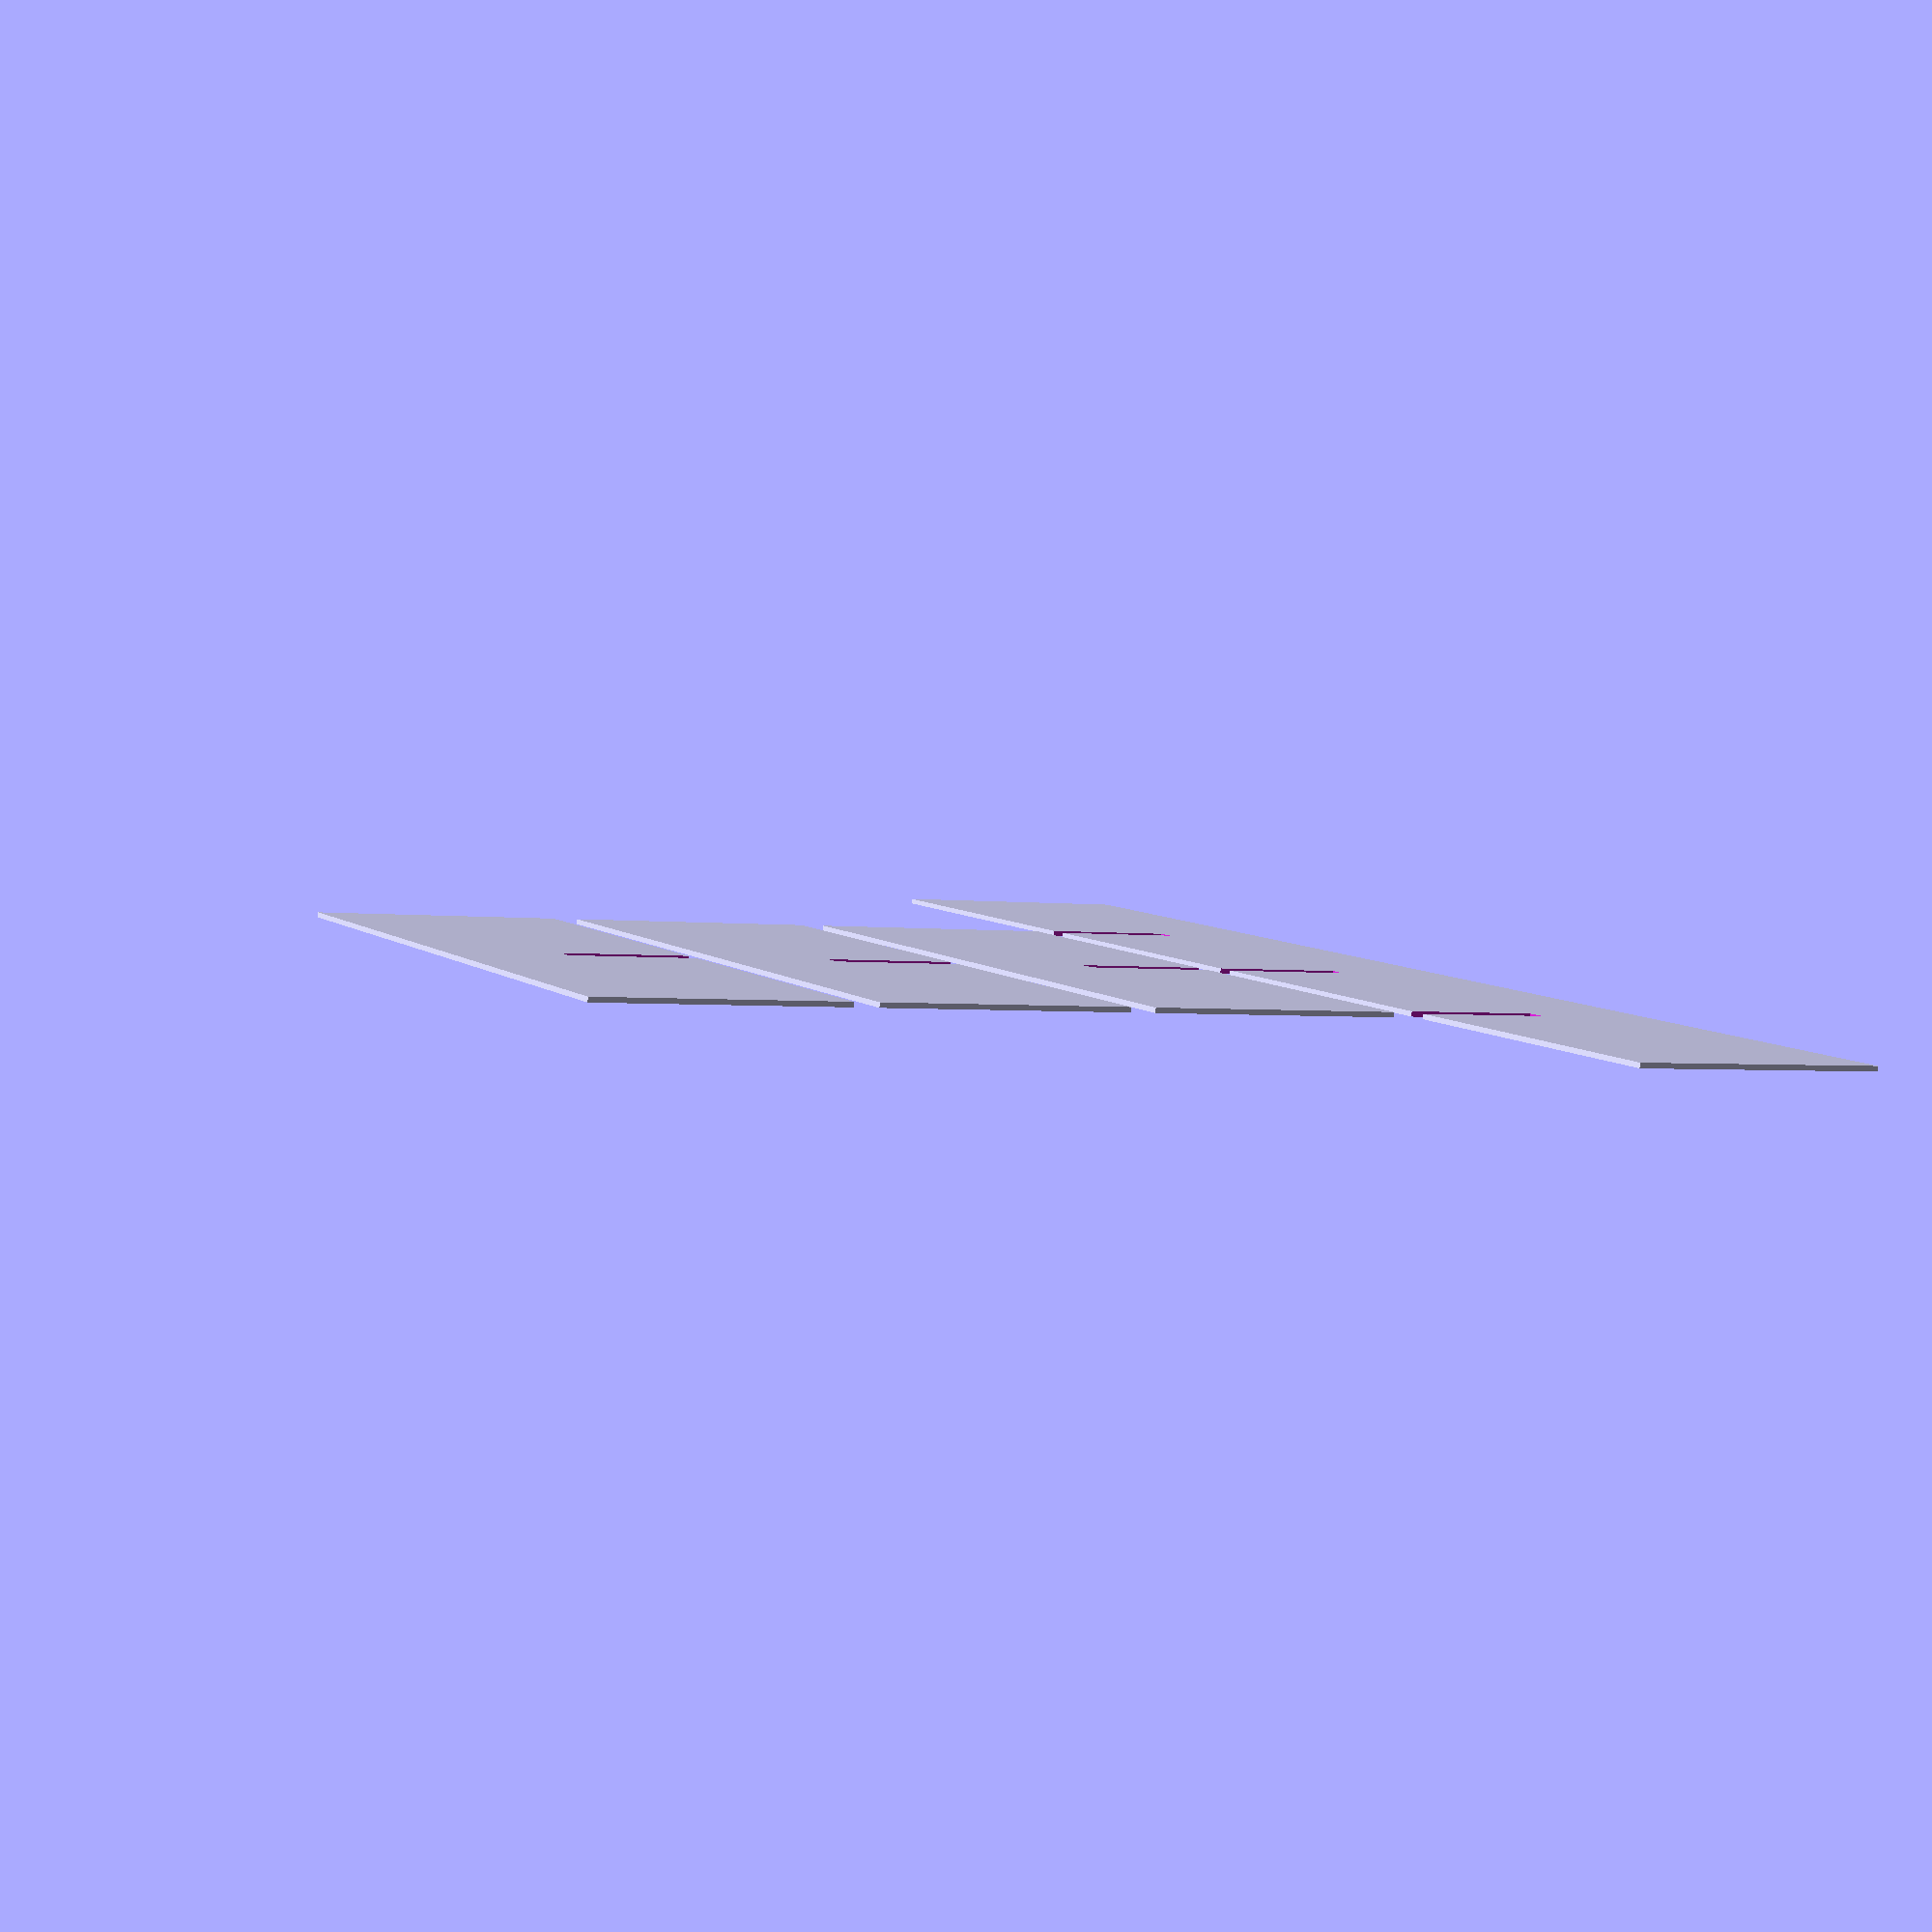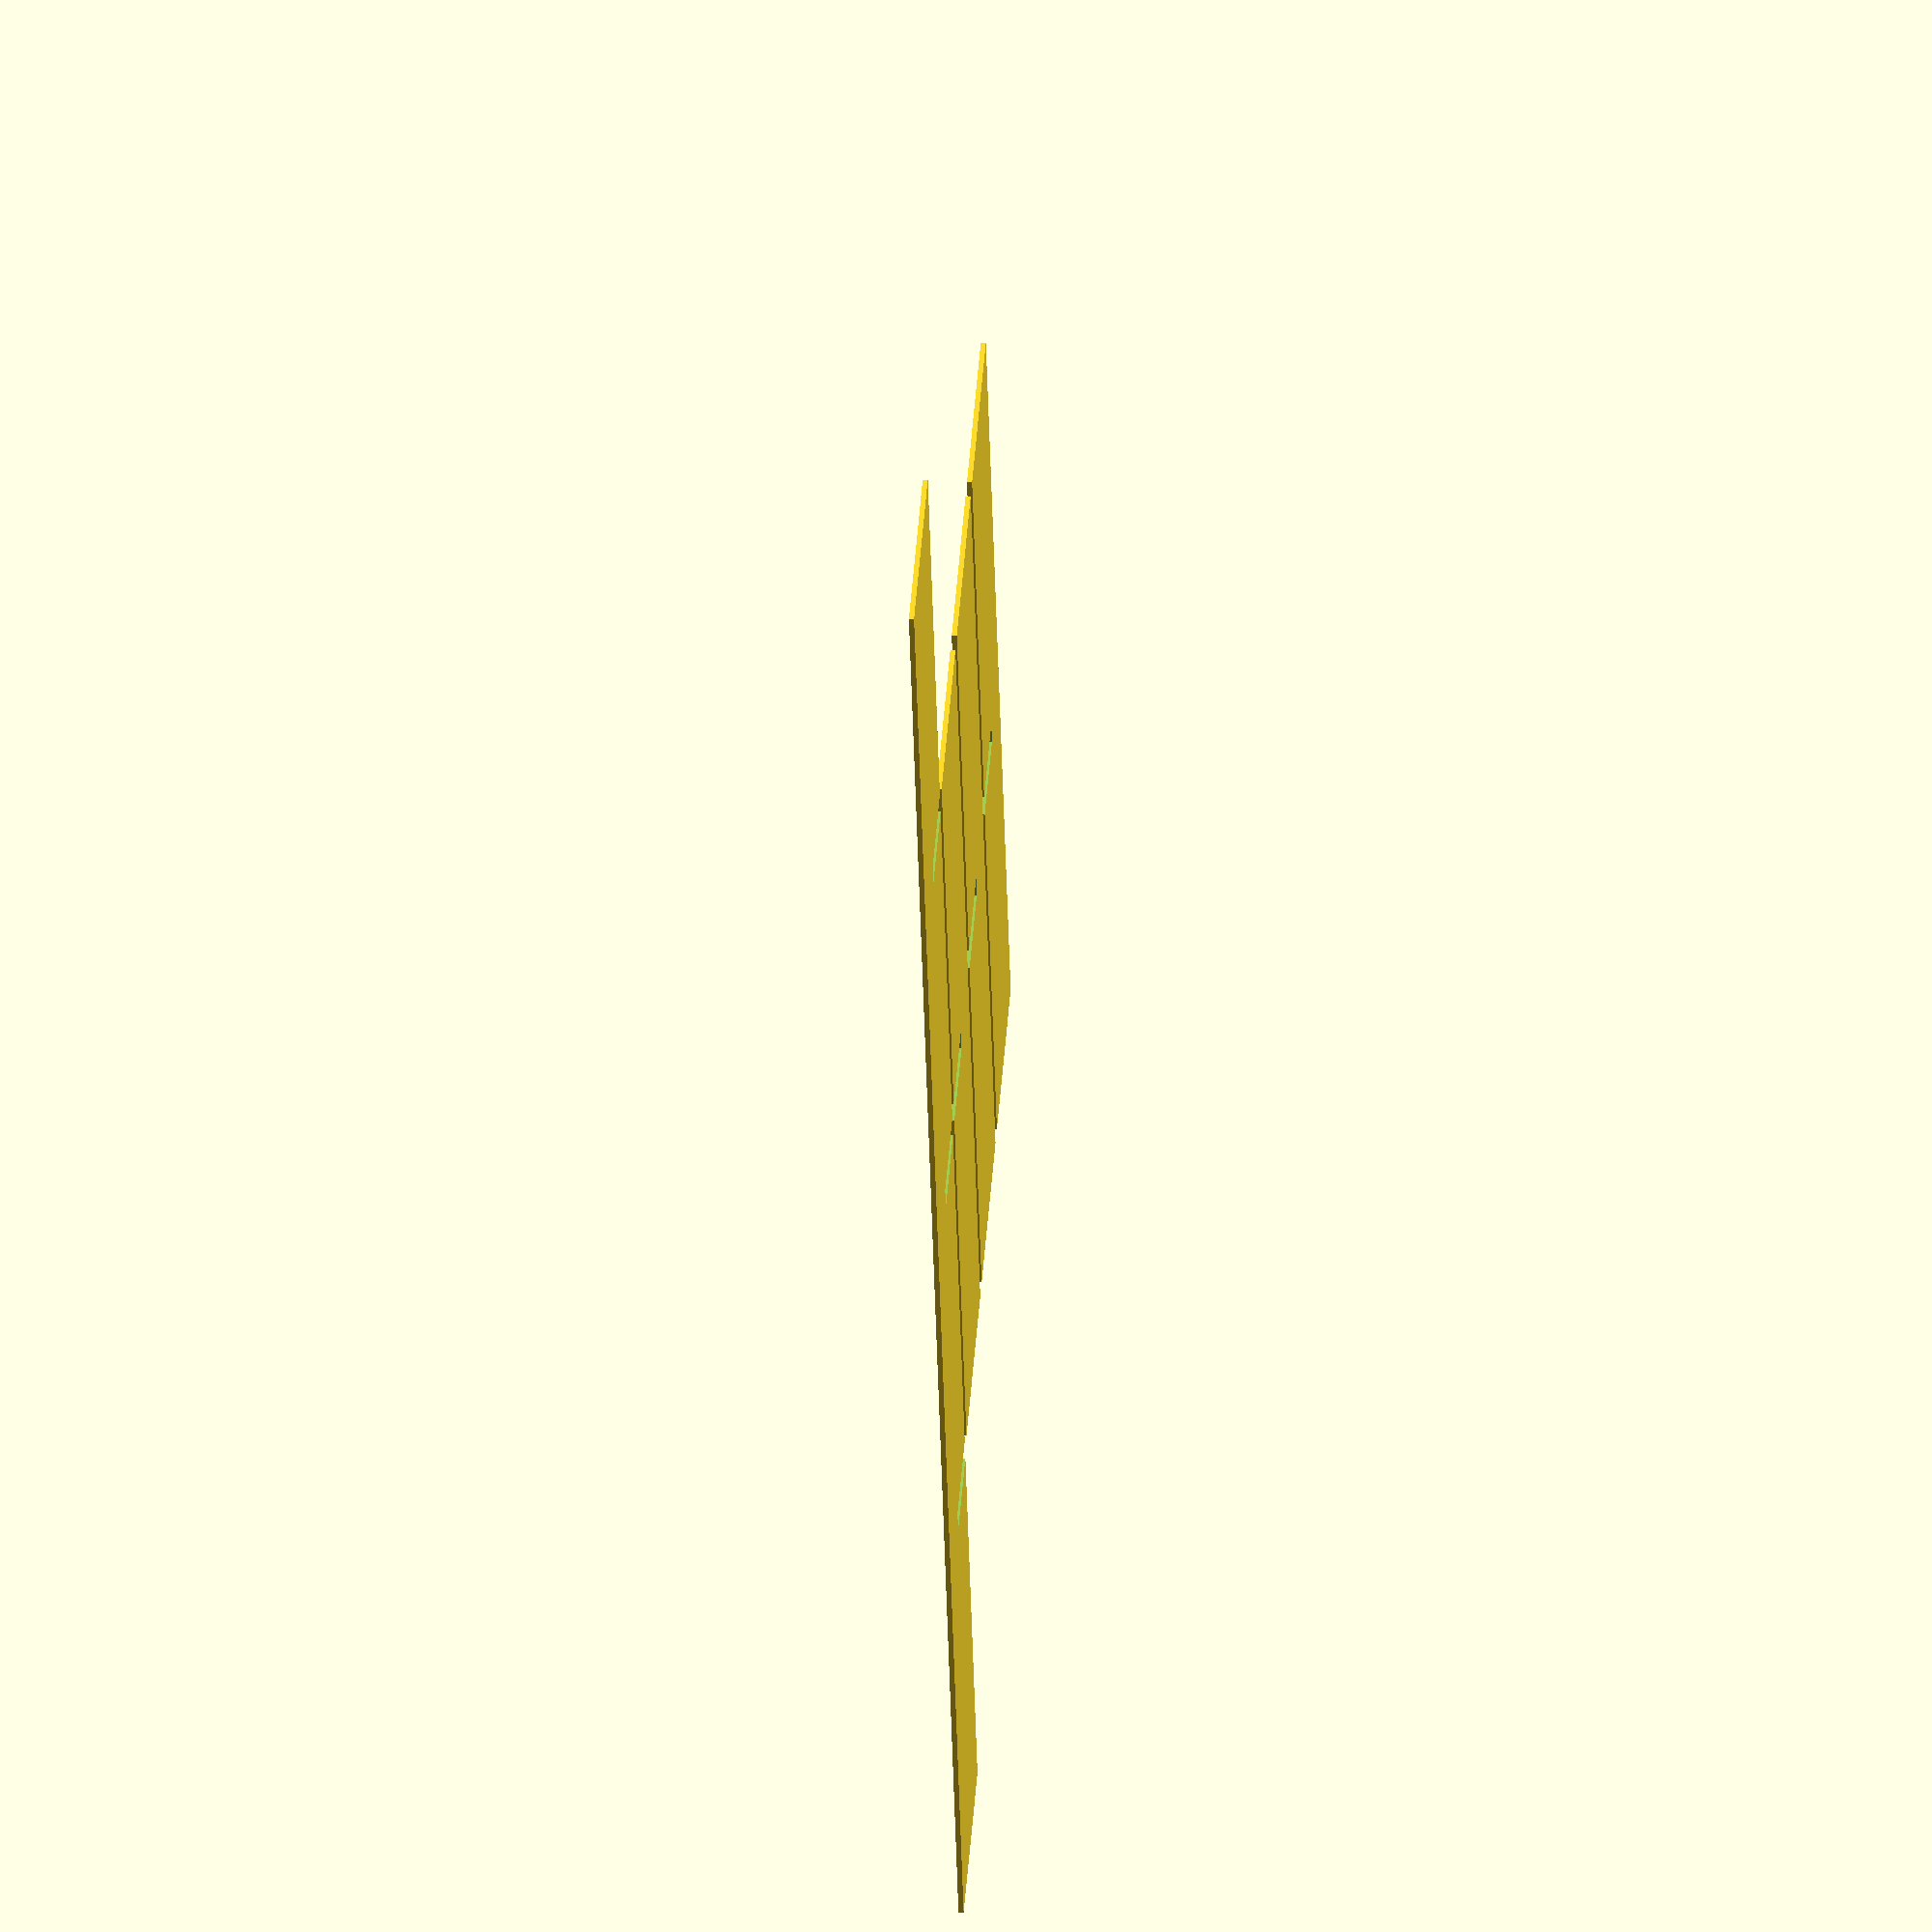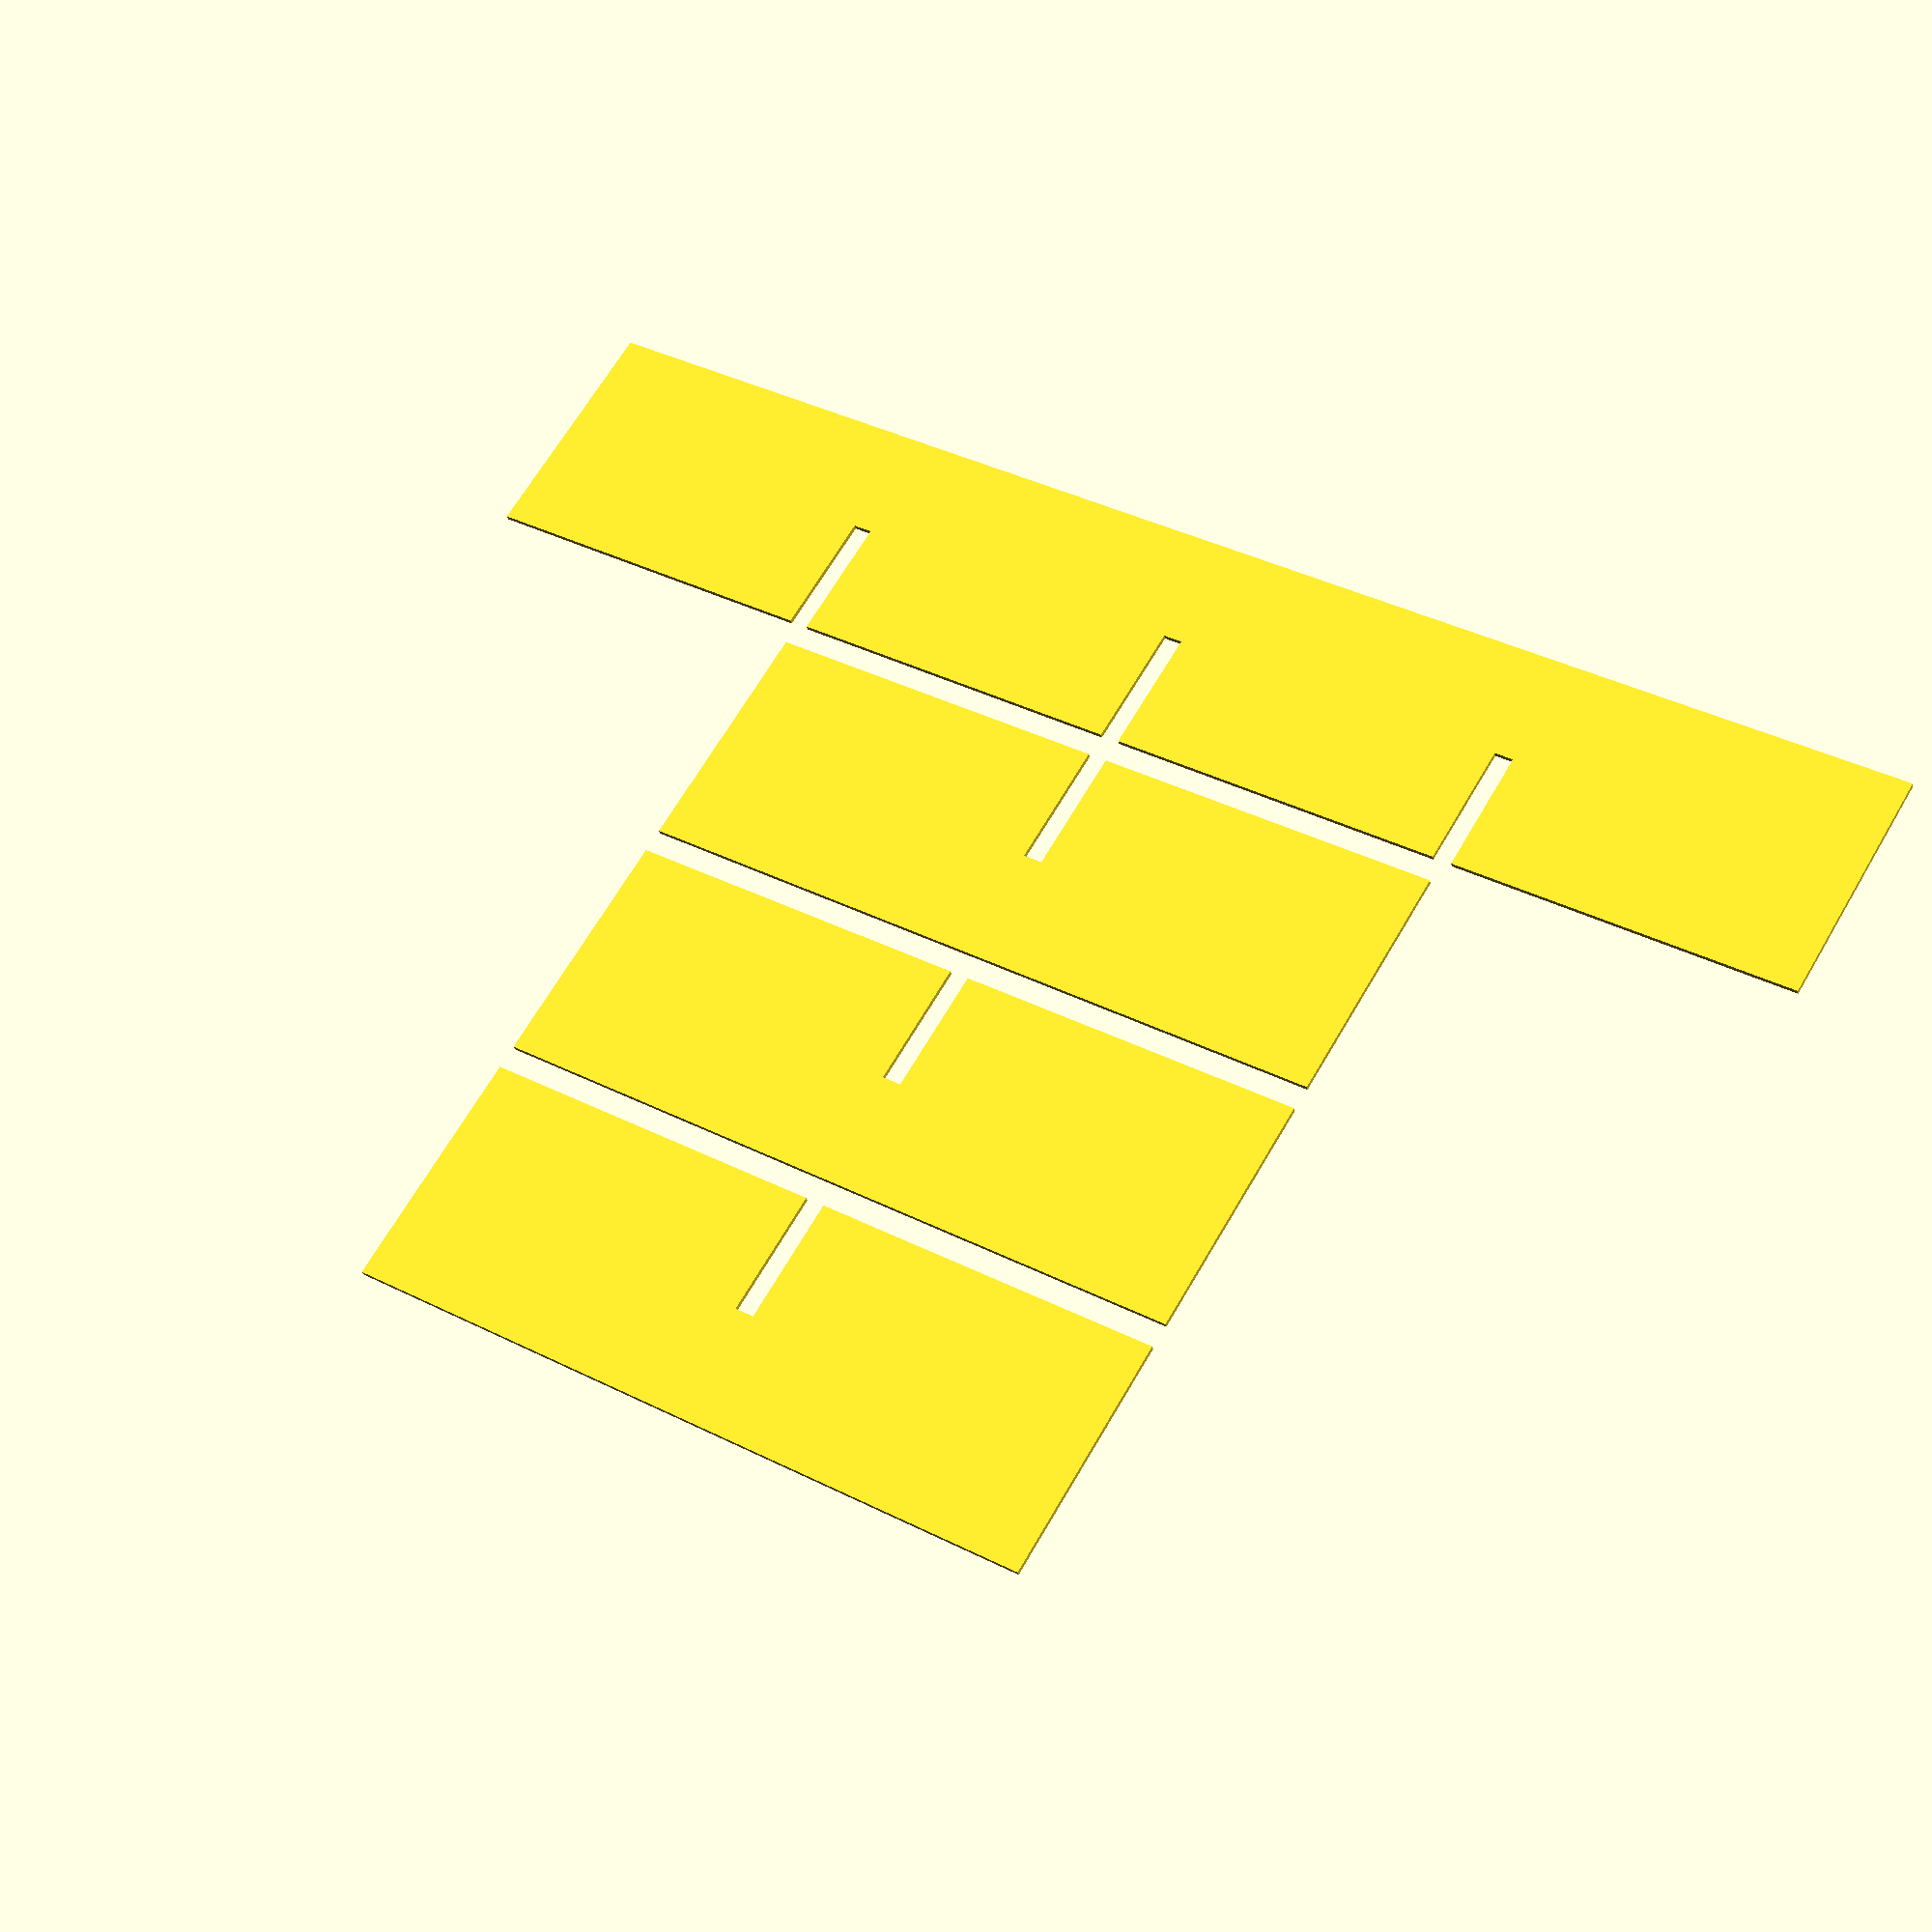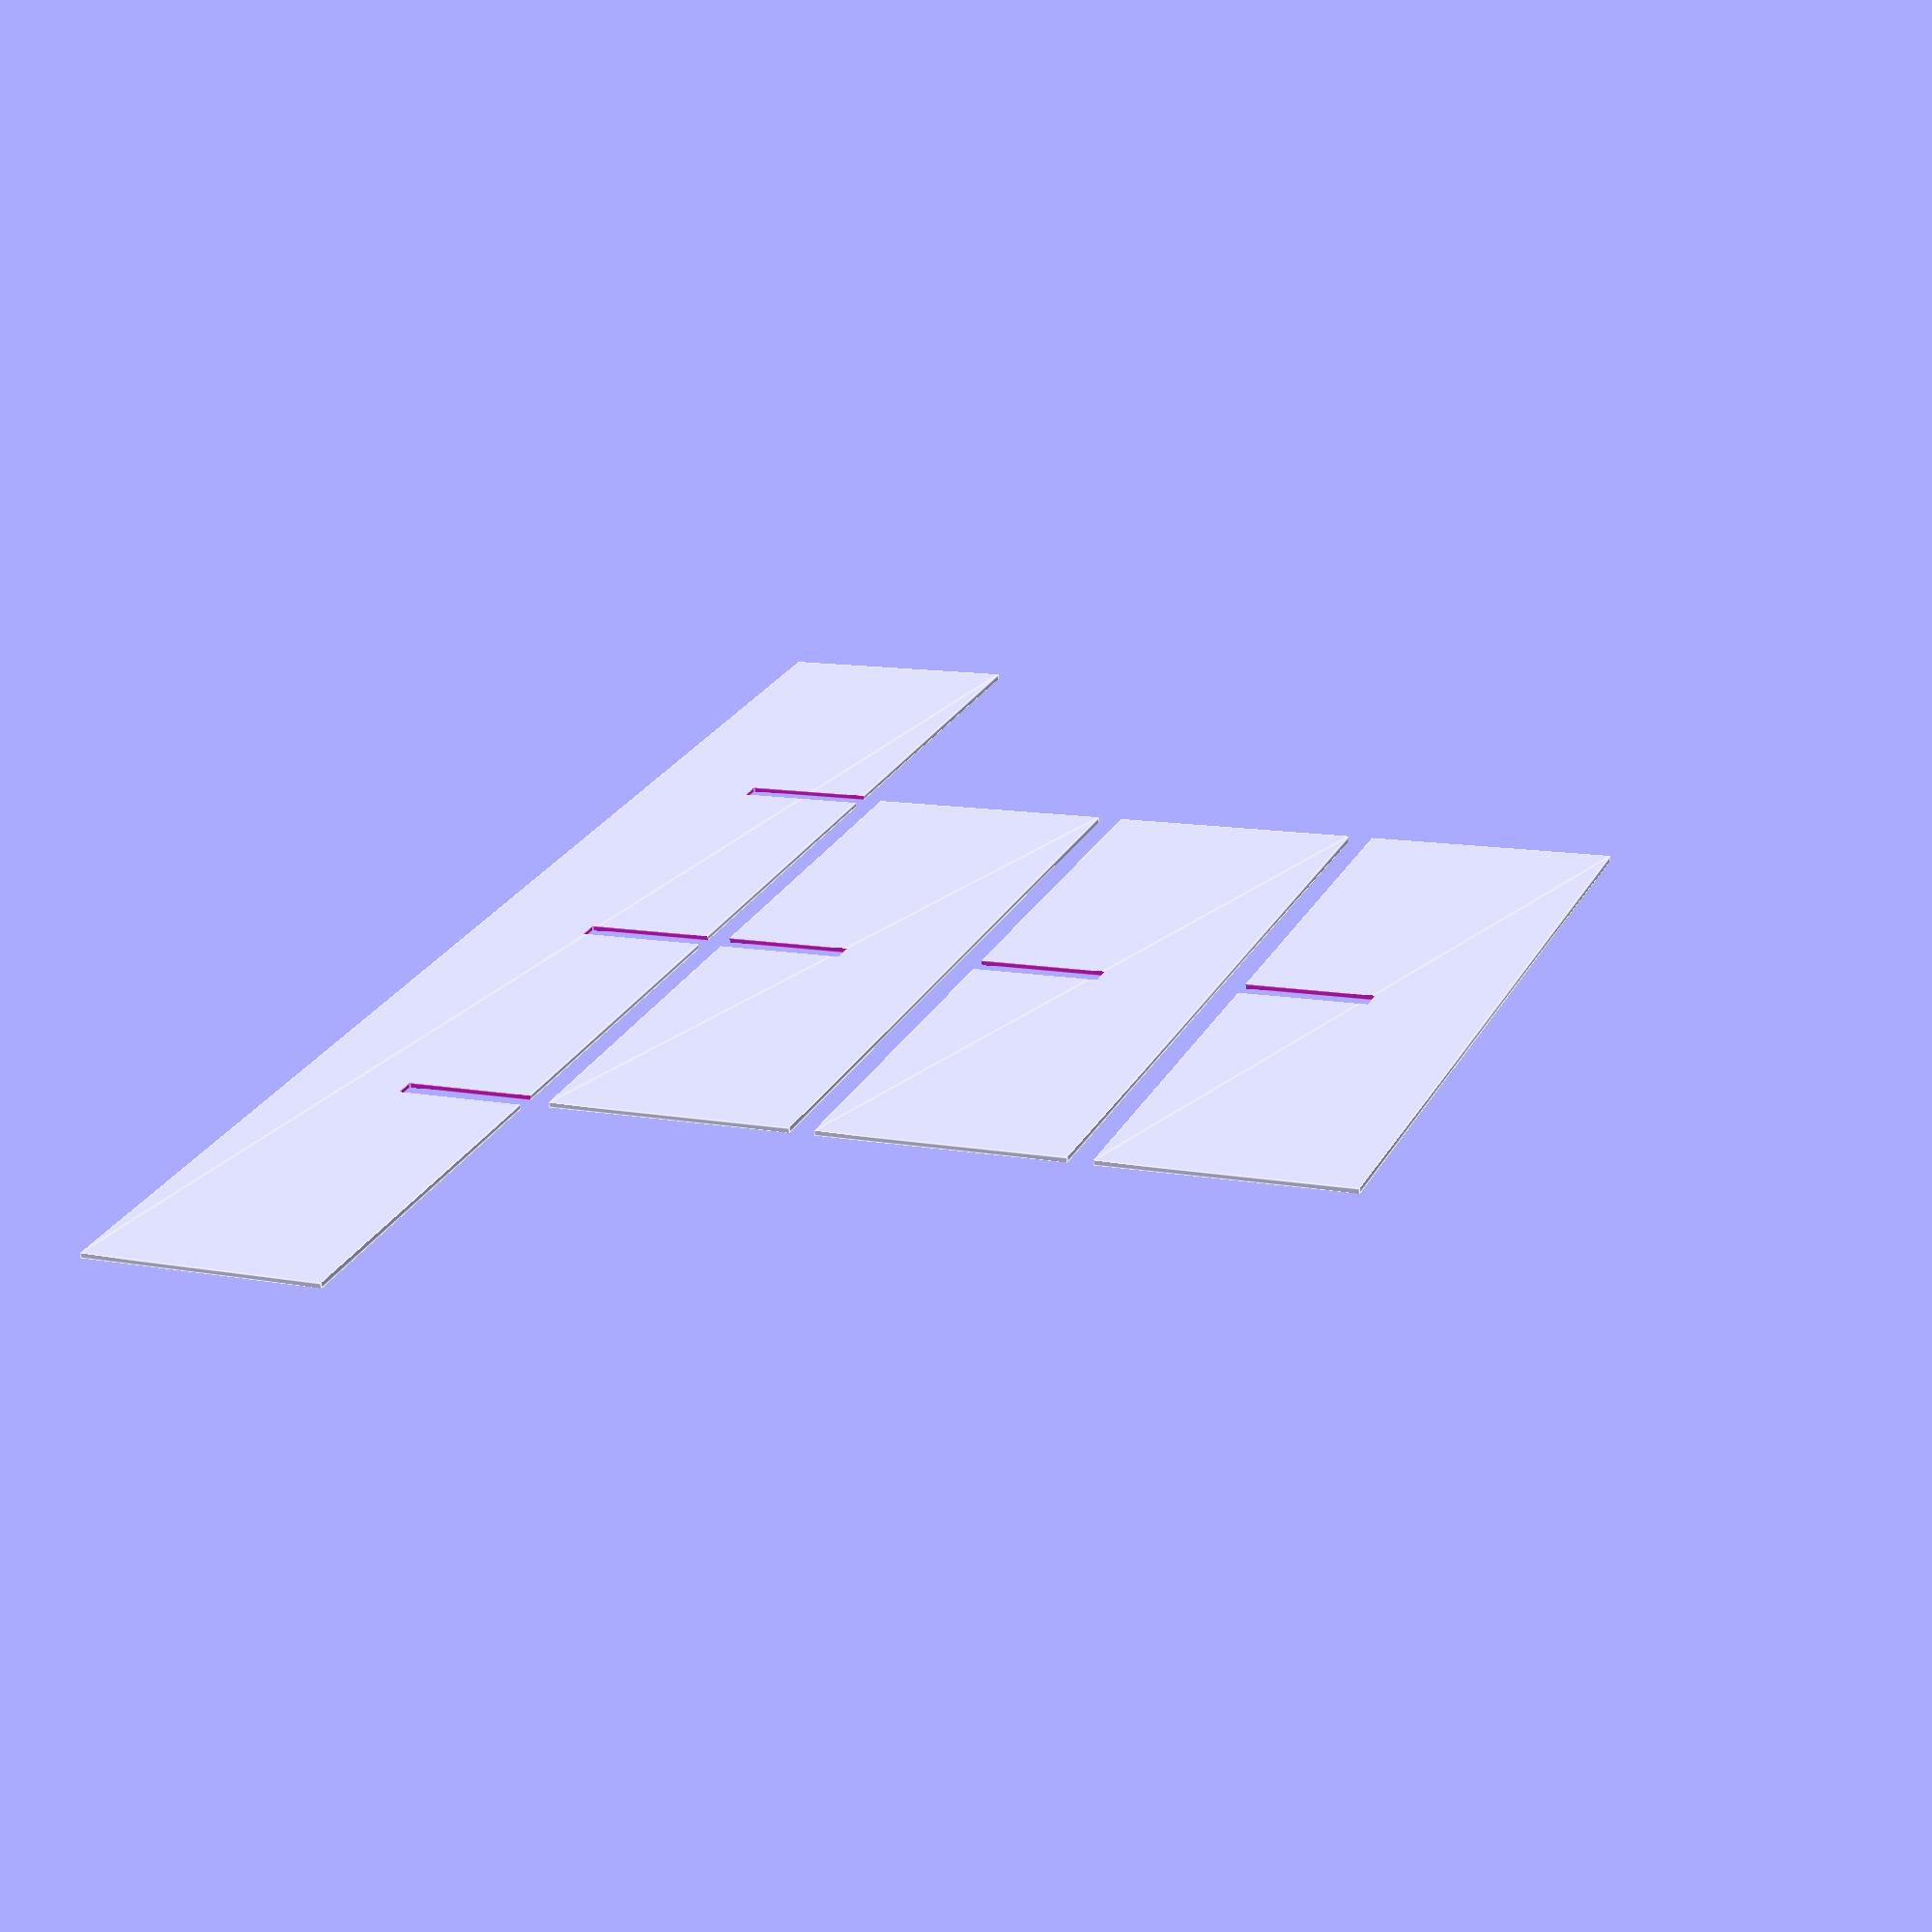
<openscad>
/* drawer_divider
 * ==============
 * 
 * a open scad project that lets you create dxf files to 
 * laser cut or cnc mill dividers for any drawer  
 * 
 * Copyright (C) 2013  ToM Krickl <thomas@krickl.eu>
 * 
 * This program is free software; you can redistribute it and/or modify
 * it under the terms of the GNU General Public License as published by
 * the Free Software Foundation; either version 2 of the License, or
 * (at your option) any later version.
 * 
 * This program is distributed in the hope that it will be useful,
 * but WITHOUT ANY WARRANTY; without even the implied warranty of
 * MERCHANTABILITY or FITNESS FOR A PARTICULAR PURPOSE.  See the
 * GNU General Public License for more details.
 * 
 * The latest version can be found here:
 * https://github.com/ToM-Korn/drawer_divider
 * 
 * contibutions welcome! please send me pull requests!
 * 
 * Changelog:
 * 
 * 2013-04-06, ToM
 * generated - posted
 * 
 * ToDo:
 * Test with different materials - add a material chooser for balancing
 * inaccuracy in cutting different materials
 */

// The width of your drawer
drawer_width_int = 300;
// The depth of your drawer
drawer_depth_int = 150;
// The hight of the diveders
divider_hight_int = 50;

// The thickness of the material you are cutting the dividers out
material_thickness_int = 4;

// Choose if you want to have fixed number of boxes with all the same size or a fixed value for a box that will be repeaded as often as possible
fixed_number_b = 1; // [0:FixedSize, 1:FixedNumber]

// Choose if you want just the two major (horizontal and vertical) parts or all parts that will be needed to cut the box divider
all_parts_b = 1; // [0:JustMajorParts, 1:AllParts]

// Choose how many horizontal boxes you want to have
boxes_horizontal_int = 2;
// Choose how many vertical boxes you want to have
boxes_vertical_int = 4;
// Choose the fixed width of a box (only works with fixed_number set to zero)
boxes_width_int = 10;
// Choose the fixed depth of a box (only works with fixed_number set to zero)
boxes_depth_int = 10;

// Choose distance between parts
distance_int = 5;

module comb_hor(parts_int) {
	for (multiplyer_int = [0:parts_int]){
	difference(){
		translate(v=[0,(-divider_hight_int/2-distance_int/2)-(multiplyer_int*(divider_hight_int+distance_int)),0]) square(size=[drawer_width_int,divider_hight_int],center=true);
		if (fixed_number_b){
			for (x=[1:boxes_vertical_int-1]){
				translate(v=[-(drawer_width_int/2)+(drawer_width_int/boxes_vertical_int)*x,(-divider_hight_int/2-distance_int/2)+(divider_hight_int/4)-(multiplyer_int*(divider_hight_int+distance_int)),0]) square(size=[material_thickness_int,divider_hight_int/2+2],center=true);
			
			}
		}
		else {
			for (x=[1:round(drawer_width_int/boxes_width_int)-1]){
				translate(v=[-(drawer_width_int/2)+boxes_width_int*x,(-divider_hight_int/2-distance_int/2)+(divider_hight_int/4)-(multiplyer_int*(divider_hight_int+distance_int)),0]) square(size=[material_thickness_int,divider_hight_int/2+2],center=true);
			}
		}
	}
    }
}

module comb_ver(parts_int) {
	for (multiplyer_int = [0:parts_int]){
		difference(){
			translate(v=[0,(divider_hight_int/2+distance_int/2)+(multiplyer_int*(divider_hight_int+distance_int)),0]) square(size=[drawer_depth_int,divider_hight_int],center=true);
		if (fixed_number_b){
			for (x=[1:boxes_horizontal_int-1]){
				translate(v=[-(drawer_depth_int/2)+(drawer_depth_int/boxes_horizontal_int)*x,((divider_hight_int/2+distance_int/2)-(divider_hight_int/4))+(multiplyer_int*(divider_hight_int+distance_int)),0]) square(size=[material_thickness_int,divider_hight_int/2+2],center=true);
			
			}
		} else {
			for (x=[1:round(drawer_depth_int/boxes_depth_int)-1]){
				translate(v=[-(drawer_depth_int/2)+boxes_depth_int*x,((divider_hight_int/2+distance_int/2)-(divider_hight_int/4))+(multiplyer_int*(divider_hight_int+distance_int)),0]) square(size=[material_thickness_int,divider_hight_int/2+2],center=true);
			}
		}
		}
	}	
    
}

if (all_parts_b) {
	if (fixed_number_b){
		comb_hor(boxes_horizontal_int-2);
		comb_ver(boxes_vertical_int-2);
	} else {
		comb_hor(round(drawer_depth_int/boxes_depth_int)-2);
		comb_ver(round(drawer_width_int/boxes_width_int)-2);
	}
	
} else {
	comb_hor(0);
	comb_ver(0);
}




</openscad>
<views>
elev=265.0 azim=295.4 roll=3.7 proj=p view=solid
elev=358.0 azim=59.1 roll=273.6 proj=o view=wireframe
elev=212.3 azim=30.7 roll=167.7 proj=p view=wireframe
elev=66.3 azim=113.6 roll=5.4 proj=p view=edges
</views>
